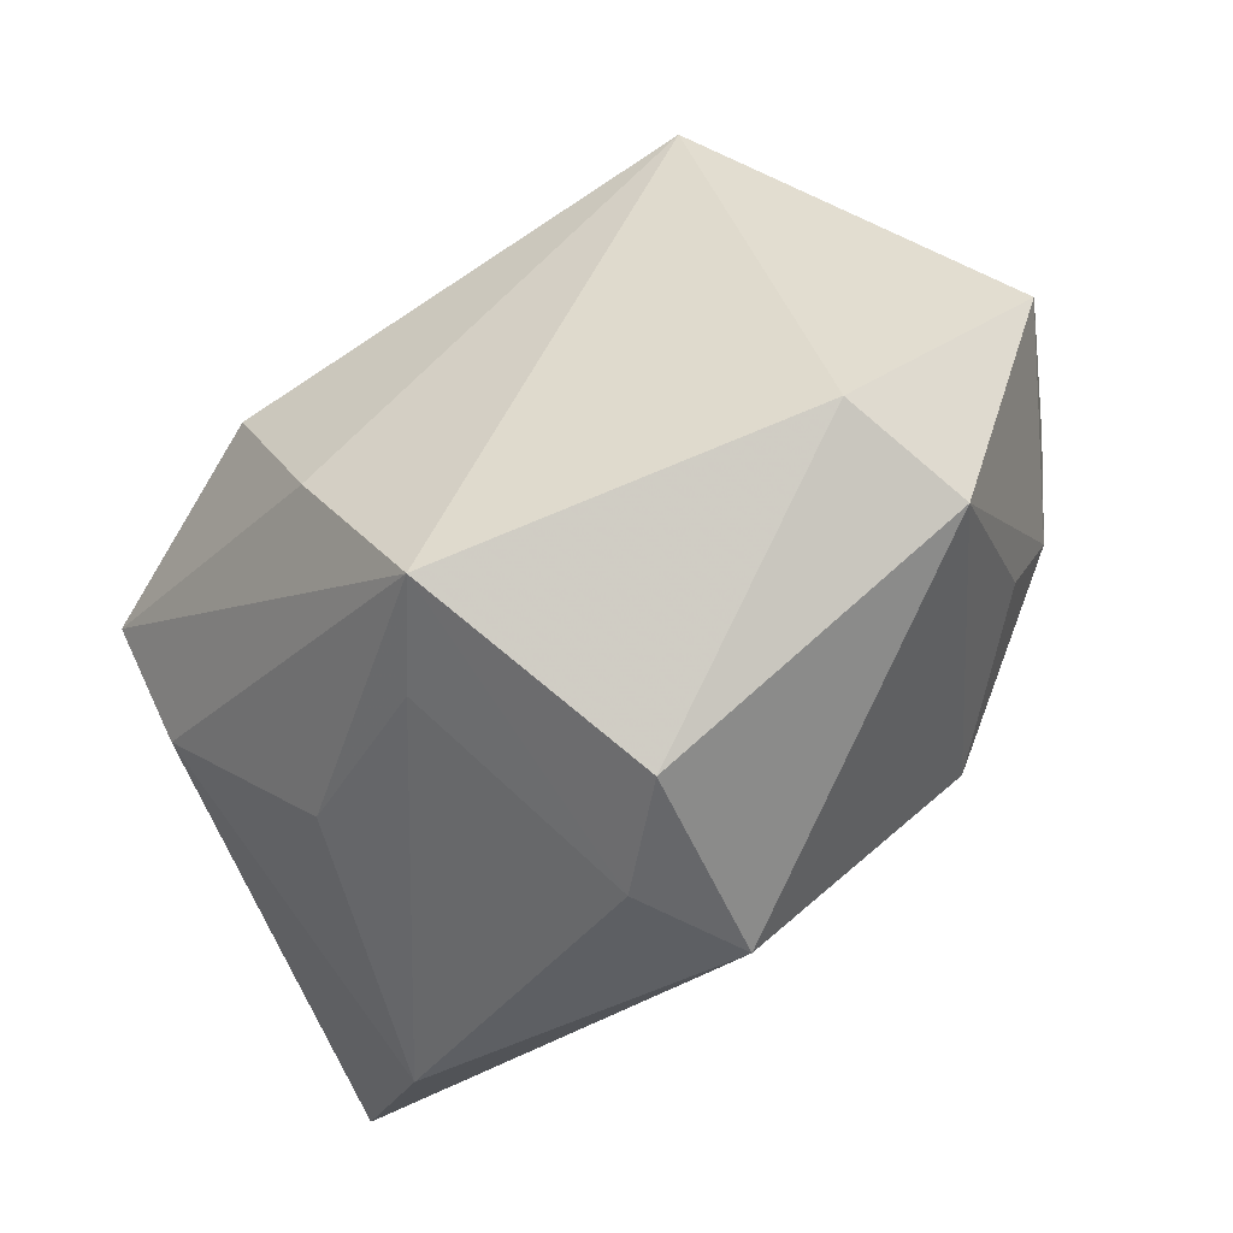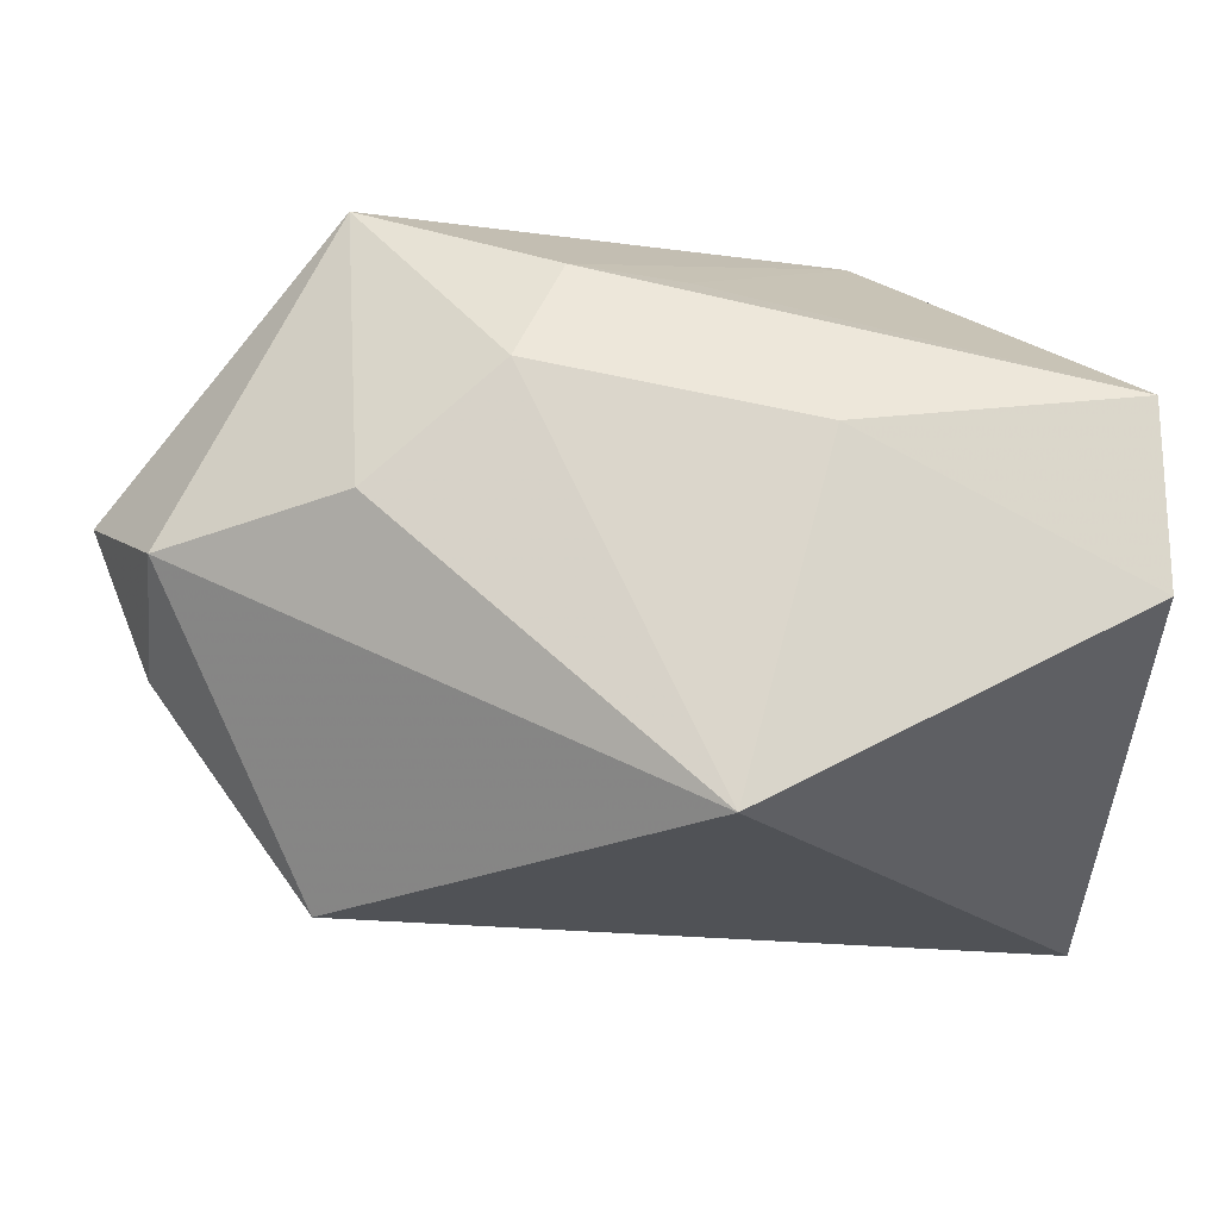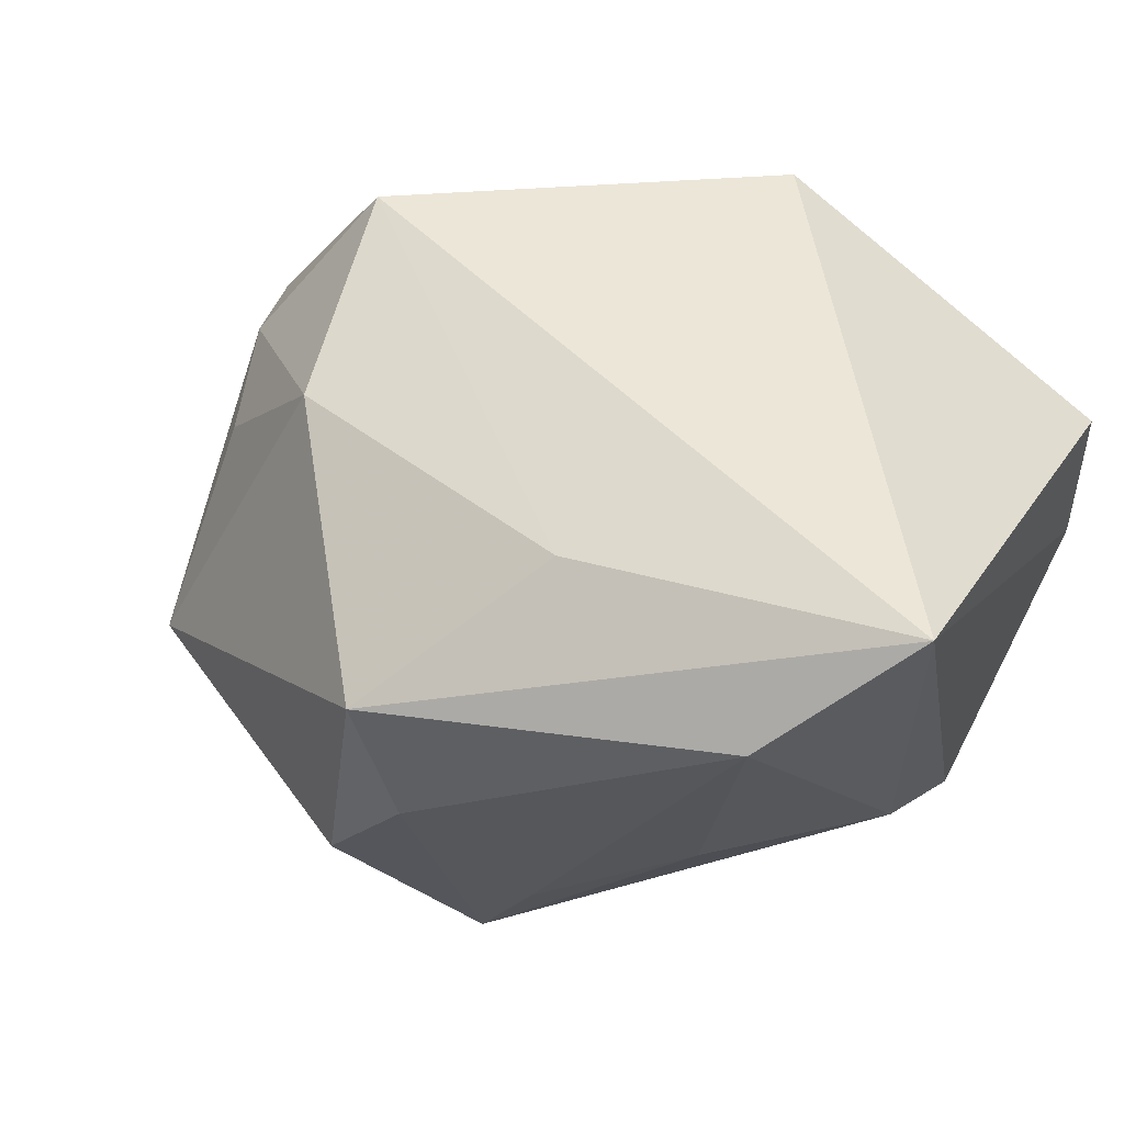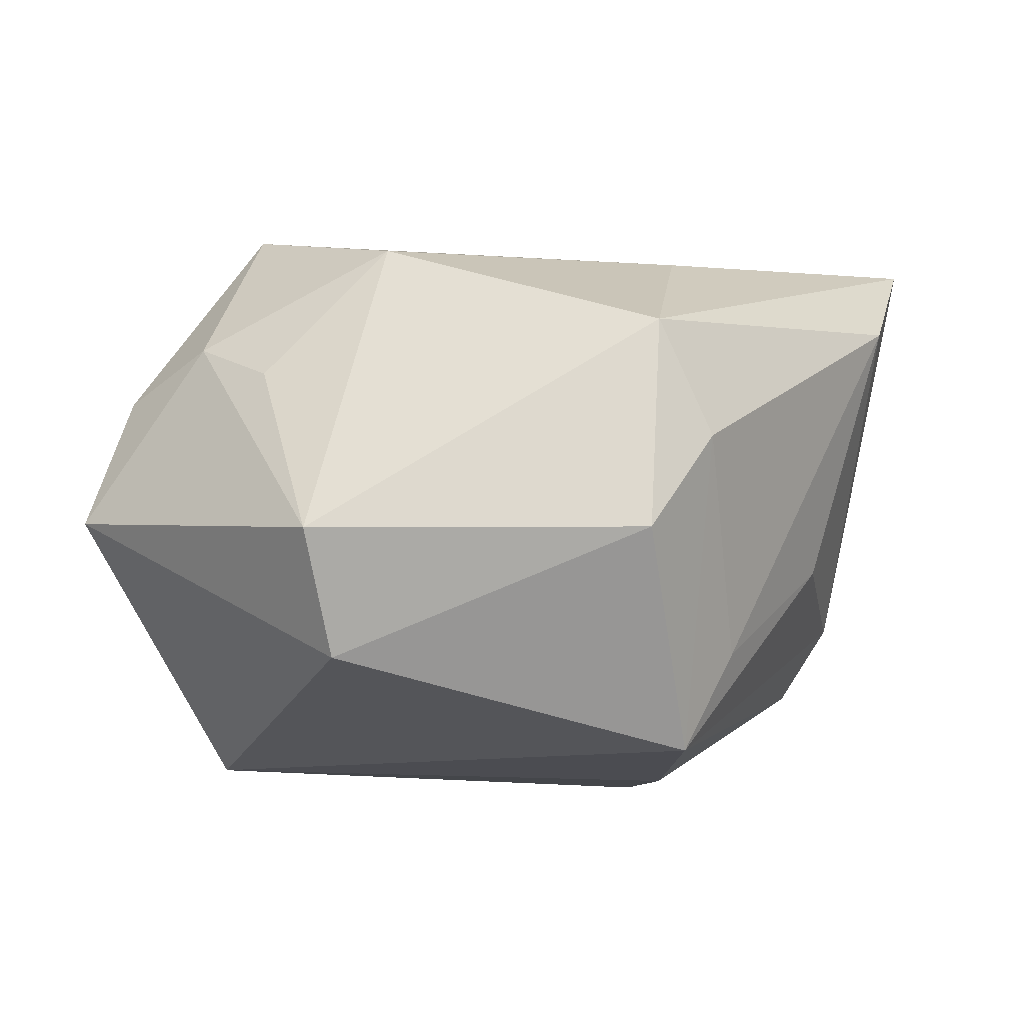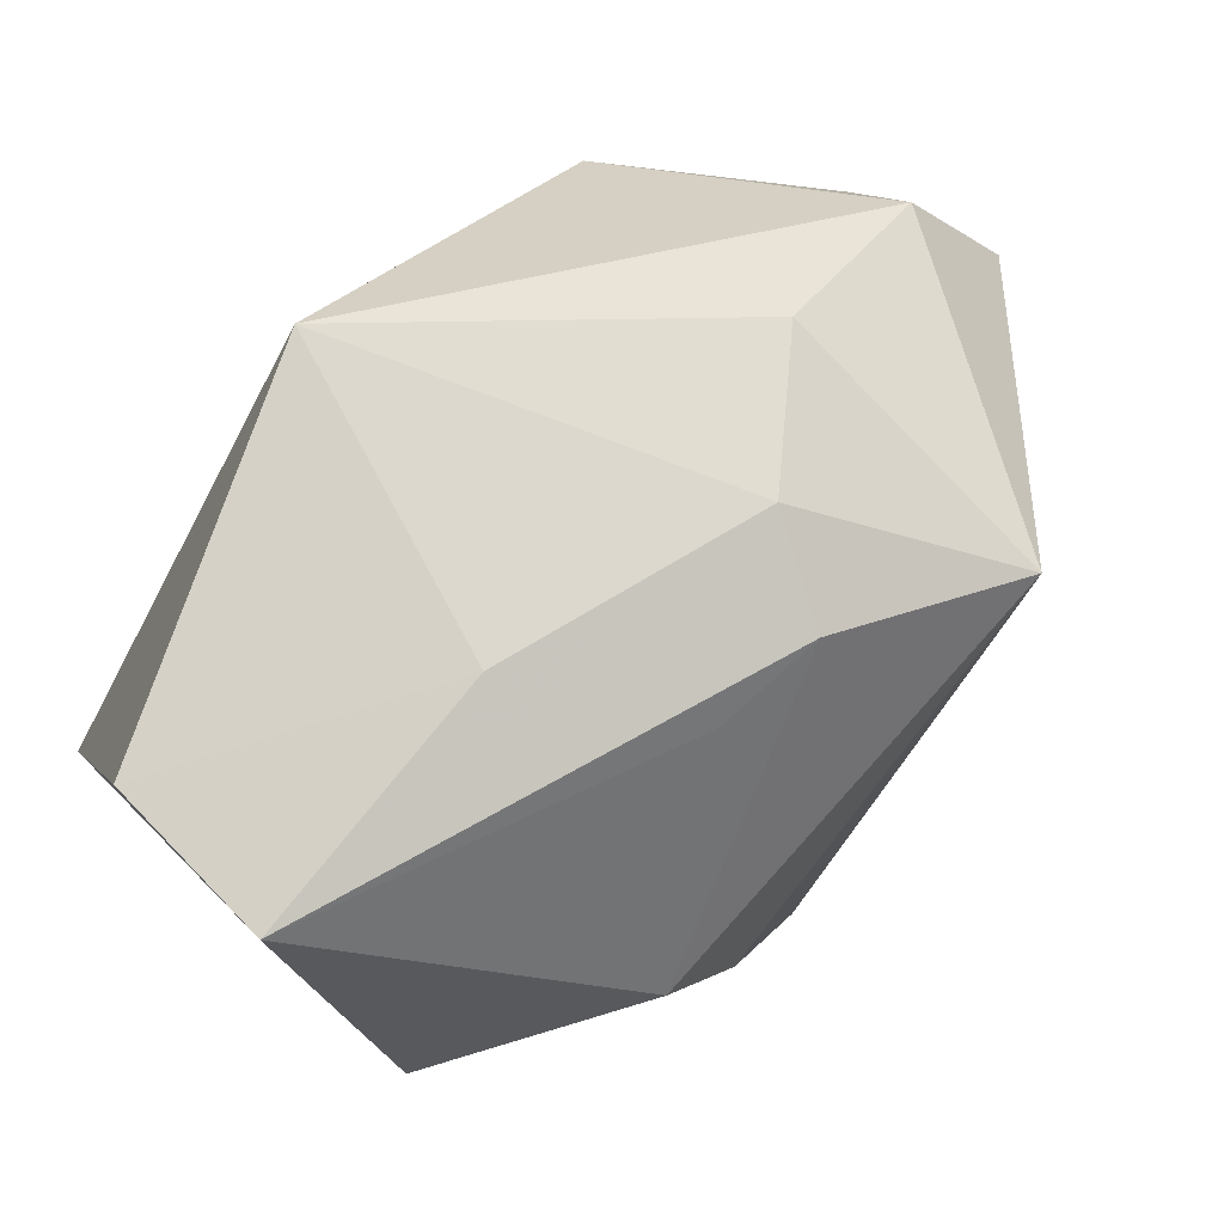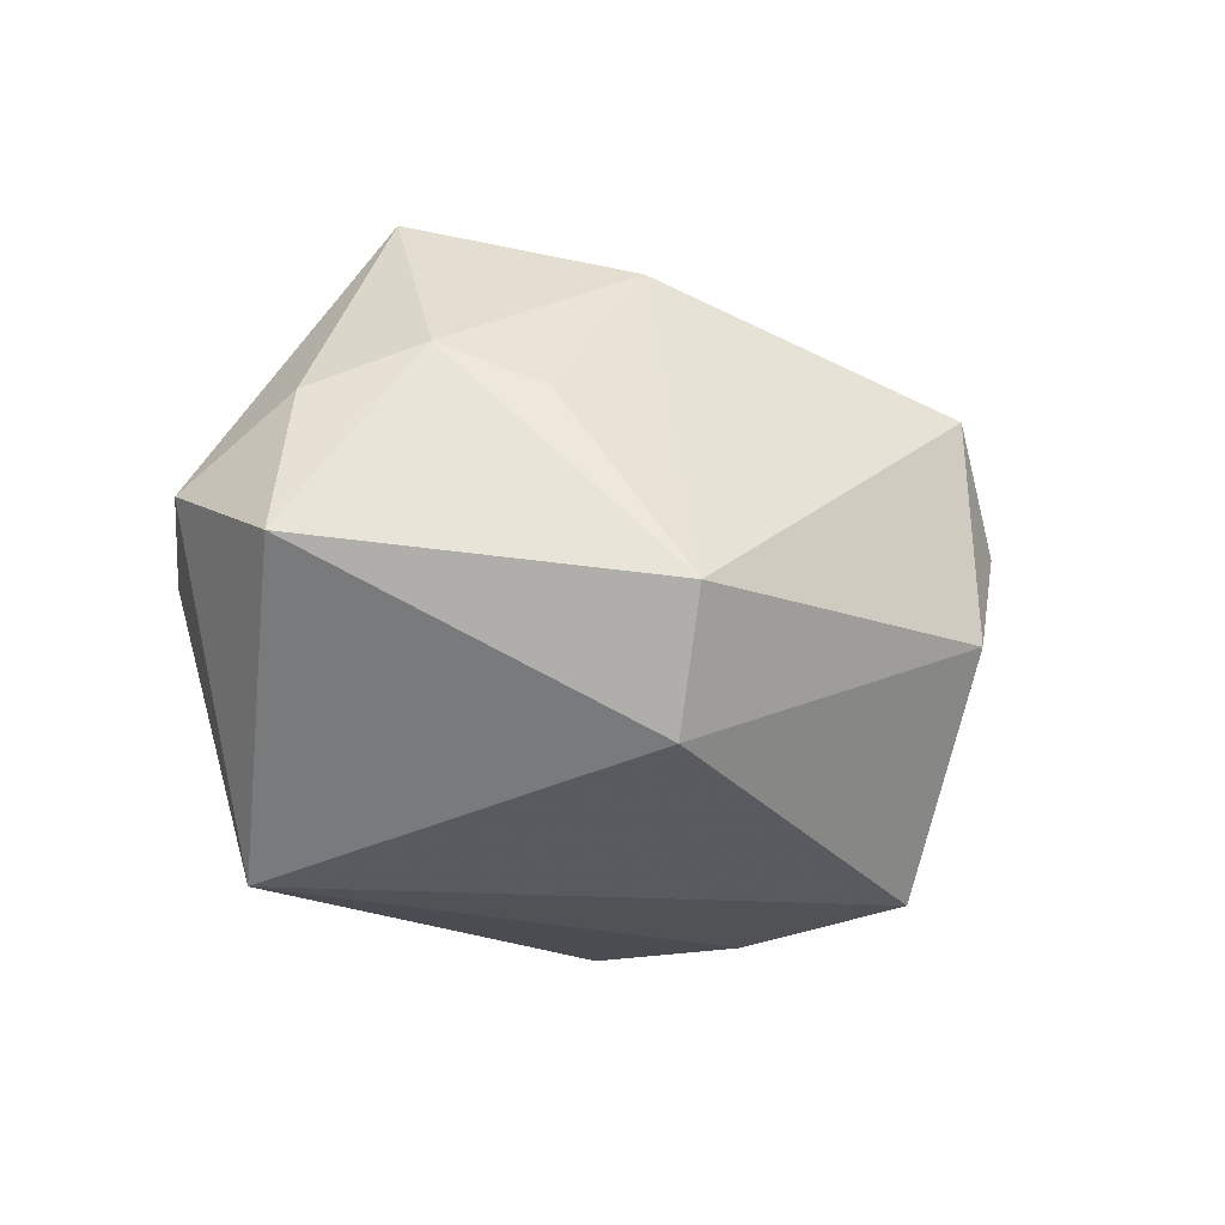
<metadata>
{"format":"obj","ext":"obj","renderer":"f3d","projection":"perspective","resolution":1024,"background":"white","views":[{"elev":-53.8,"azim":-151.7,"up":"+Y"},{"elev":73.6,"azim":-1.3,"up":"+Y"},{"elev":49.6,"azim":25.0,"up":"+Z"},{"elev":-11.1,"azim":-33.9,"up":"+Z"},{"elev":72.4,"azim":135.6,"up":"+Y"},{"elev":-15.5,"azim":-72.8,"up":"+Z"}]}
</metadata>
<code>
v 0.015 0.03238 -0.005531
v 0.04105 0.02905 0.008641
v -0.04783 0.01166 -0.004582
v -0.02571 -0.01338 0.02299
v -0.03463 -0.01869 -0.02117
v 0.02716 -0.0312 0.01793
v -0.03975 0.0009393 0.01327
v 0.005796 -0.03042 -0.01921
v -0.03989 -0.02211 -0.009379
v -0.02902 0.00855 0.02906
v -0.008818 -0.03786 0.0125
v 0.03136 -0.004454 0.02676
v 0.003805 0.02596 -0.02029
v 0.01892 0.005132 -0.03018
v 0.04112 0.02923 -0.008268
v -0.01099 0.03238 -0.01166
v 0.03606 -0.0108 -0.01221
v -0.04113 0.02312 0.001366
v 0.0214 -0.02564 -0.008604
v 0.004909 -0.02256 0.0244
v -0.02484 0.02274 -0.02891
v 0.03929 -0.02127 0.02906
v 0.01043 -0.01185 -0.0308
v 0.0388 0.0001638 -0.01891
v -0.003369 -0.03919 0.001065
v -0.04275 0.01161 0.009099
v -0.006444 0.02865 -0.02111
v -0.02347 0.03133 -0.001139
v 0.005814 0.03238 0.02601
v -0.01126 -0.0394 -0.008993
v -0.0001587 -0.02996 -0.0293
v -0.03756 -0.008877 0.00895
f 24 15 22
f 22 15 2
f 22 11 6
f 22 29 10
f 23 24 31
f 31 21 23
f 15 24 14
f 24 23 14
f 14 23 21
f 12 29 22
f 22 2 12
f 12 2 29
f 17 24 22
f 22 6 17
f 6 19 17
f 31 24 17
f 17 19 31
f 11 9 30
f 5 21 31
f 31 30 5
f 5 30 9
f 3 21 5
f 5 9 3
f 4 9 11
f 15 14 13
f 18 21 3
f 18 28 21
f 18 10 29
f 29 28 18
f 31 19 8
f 8 19 6
f 25 6 11
f 11 30 25
f 25 8 6
f 25 30 31
f 31 8 25
f 22 10 20
f 10 4 20
f 20 11 22
f 20 4 11
f 9 4 32
f 21 28 16
f 16 28 29
f 26 18 3
f 10 18 26
f 7 4 10
f 7 32 4
f 10 26 7
f 7 26 3
f 3 9 7
f 9 32 7
f 21 16 27
f 27 14 21
f 27 13 14
f 15 13 27
f 27 16 15
f 15 16 1
f 1 16 29
f 1 2 15
f 29 2 1

</code>
